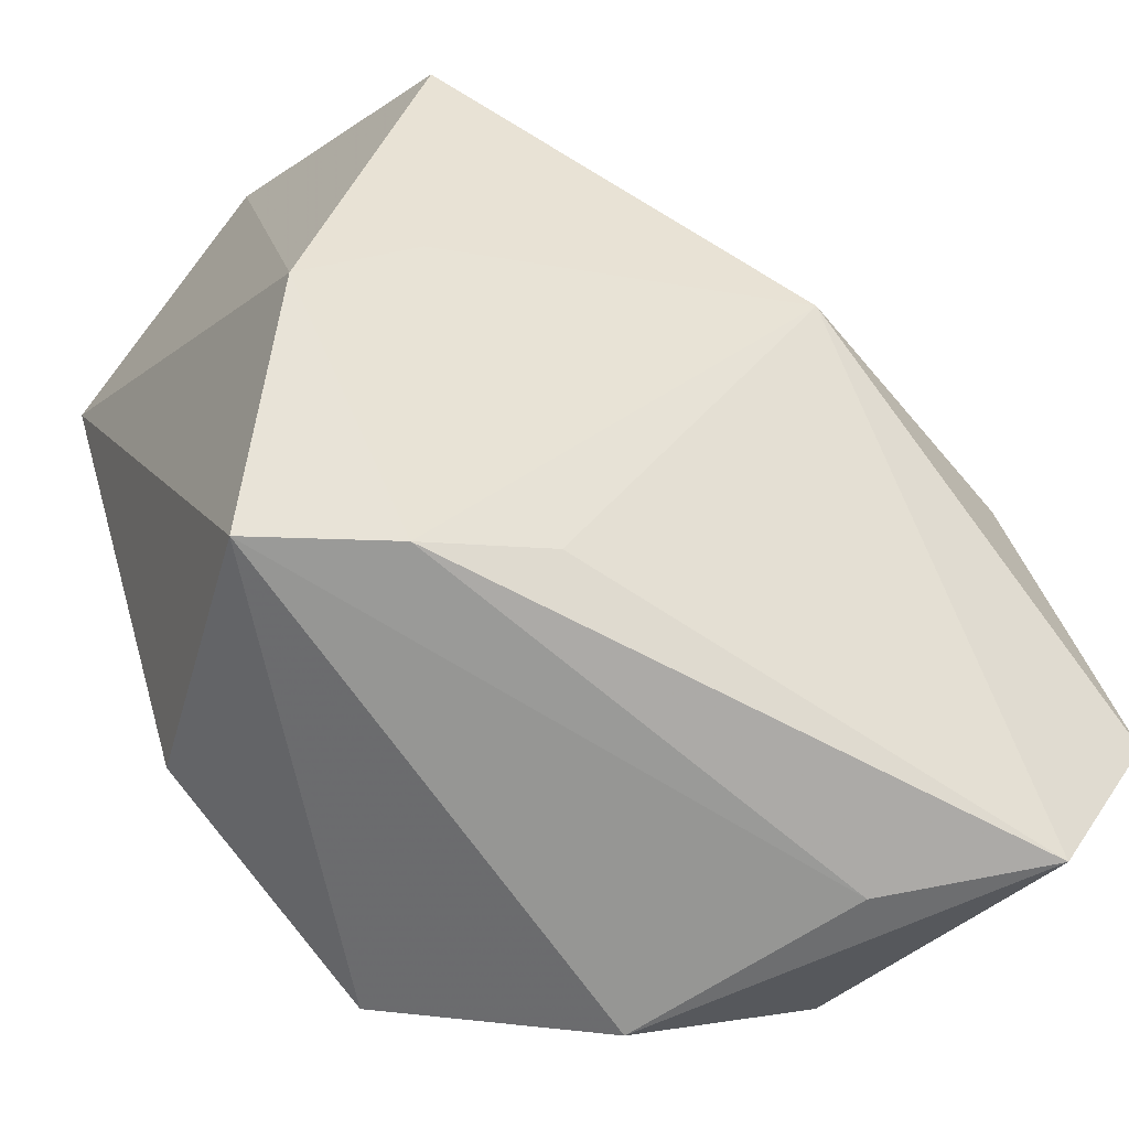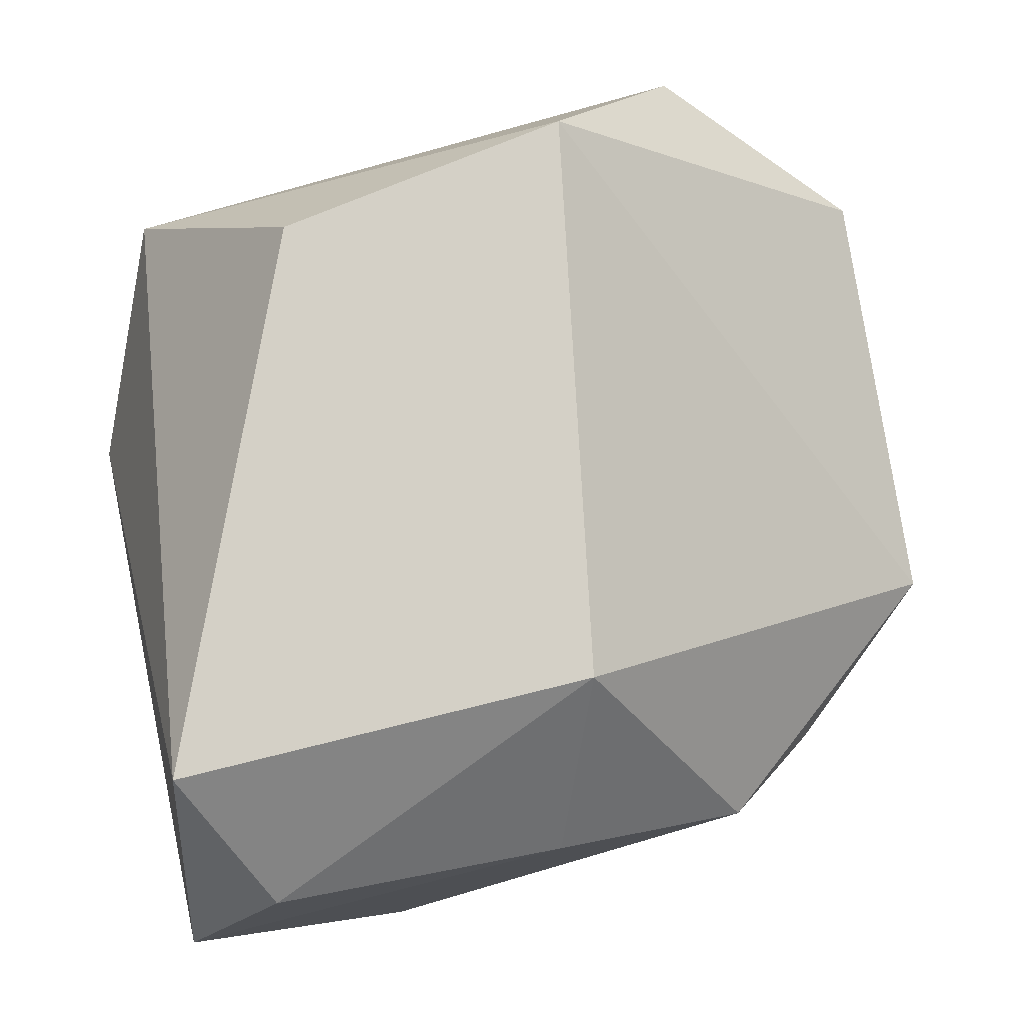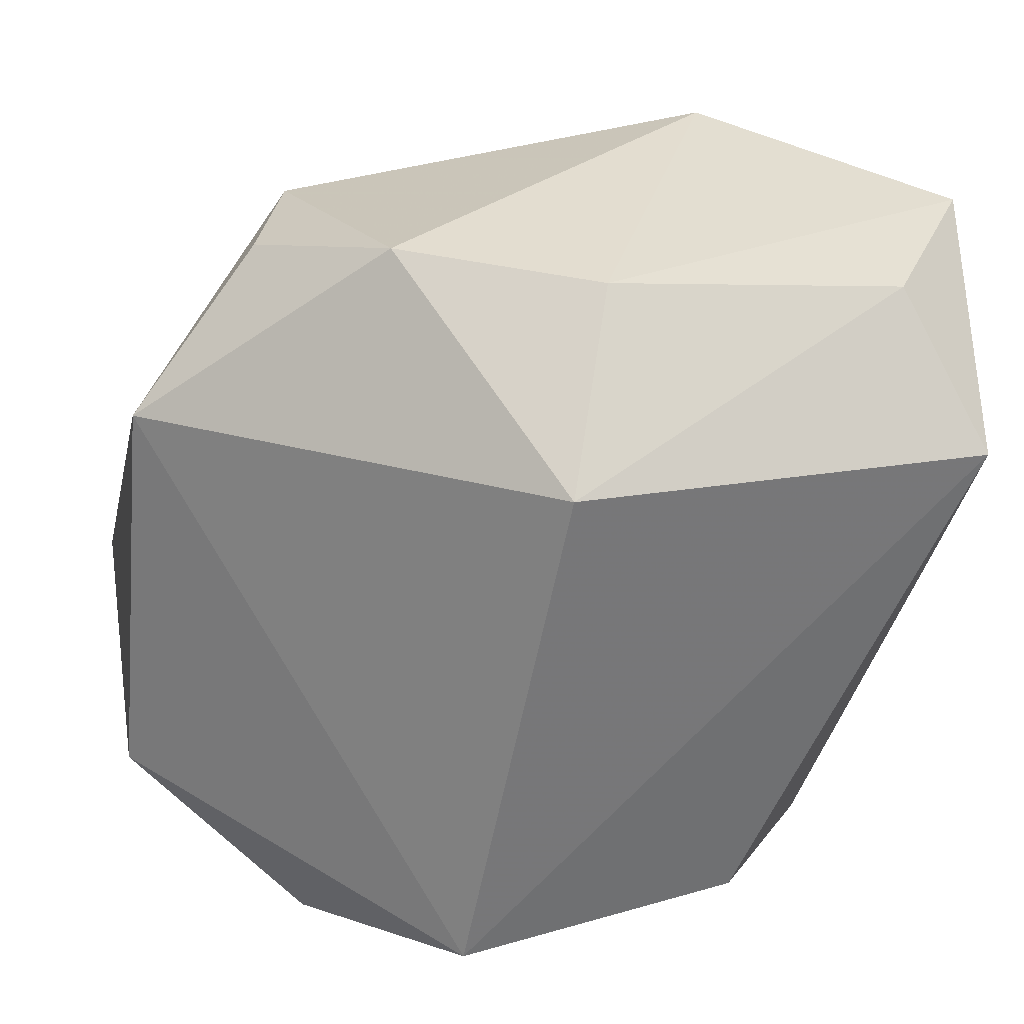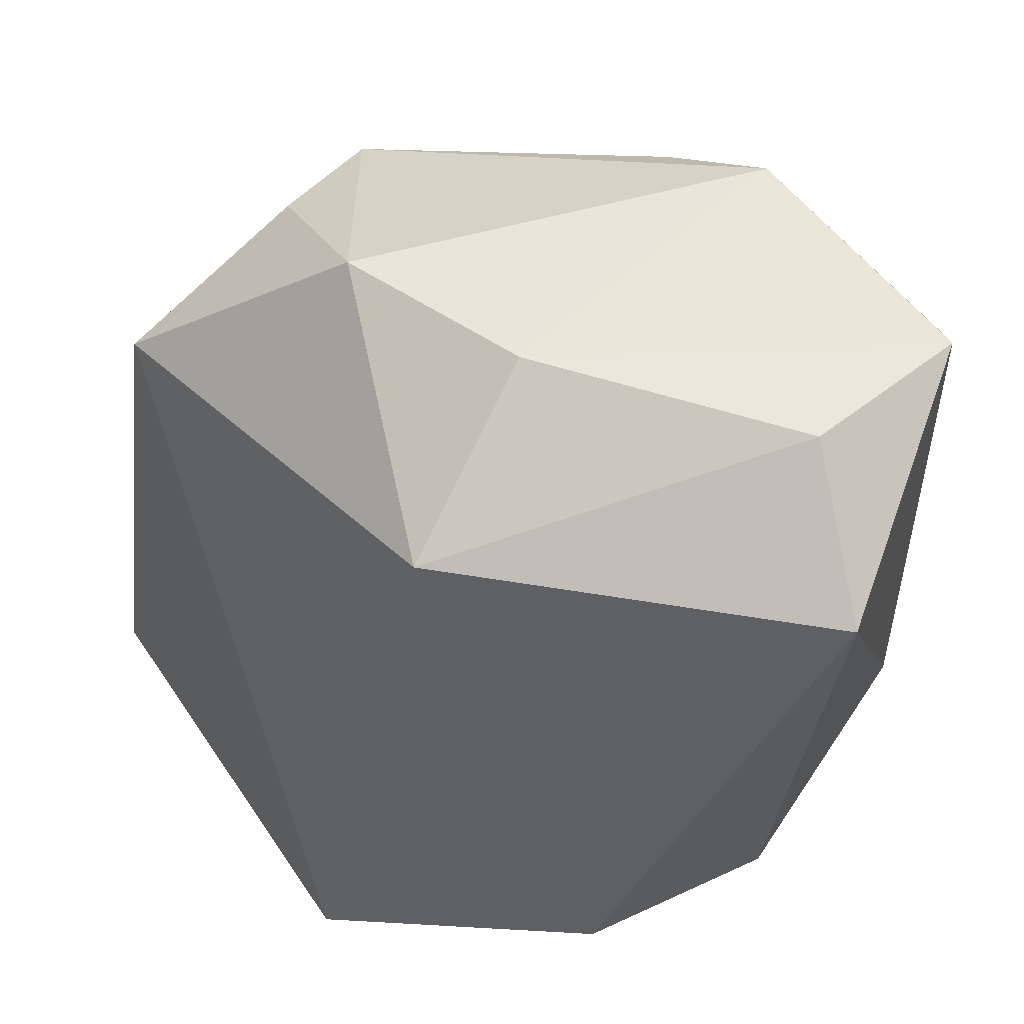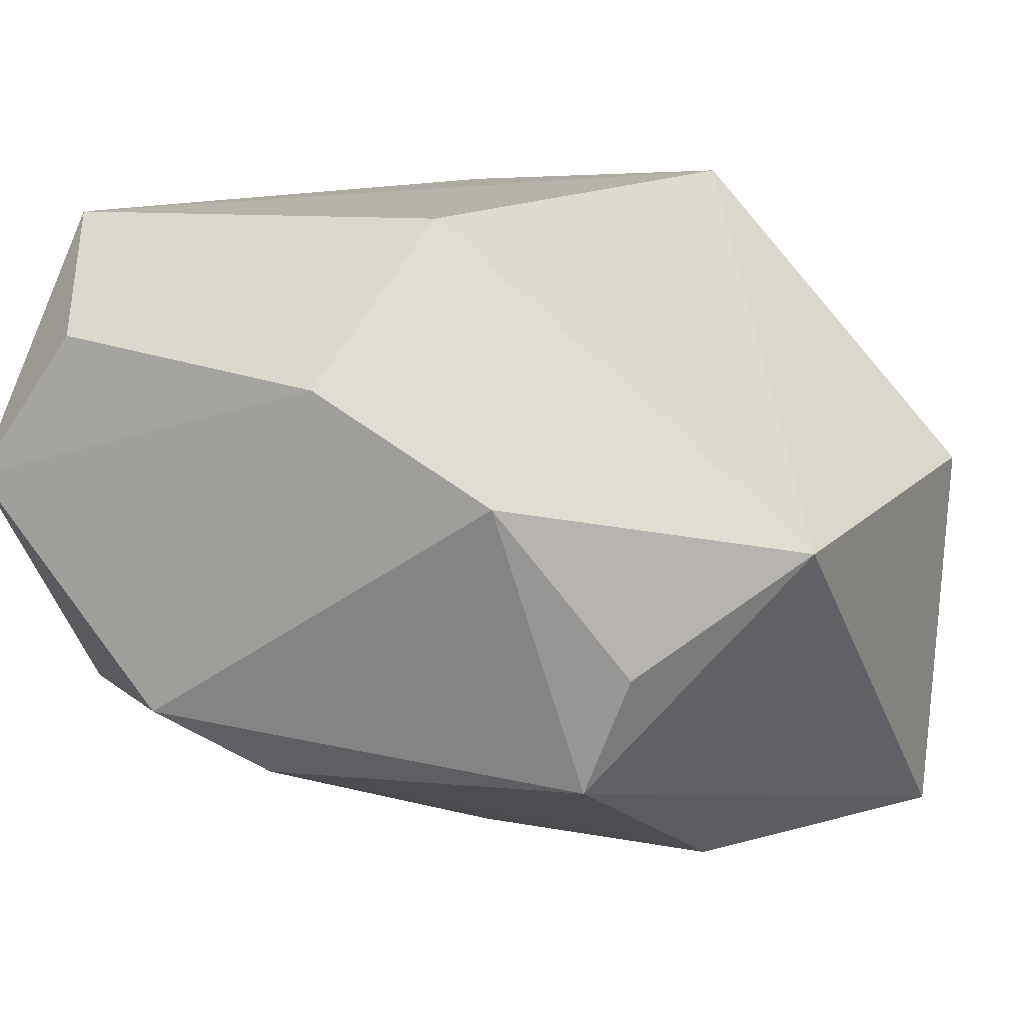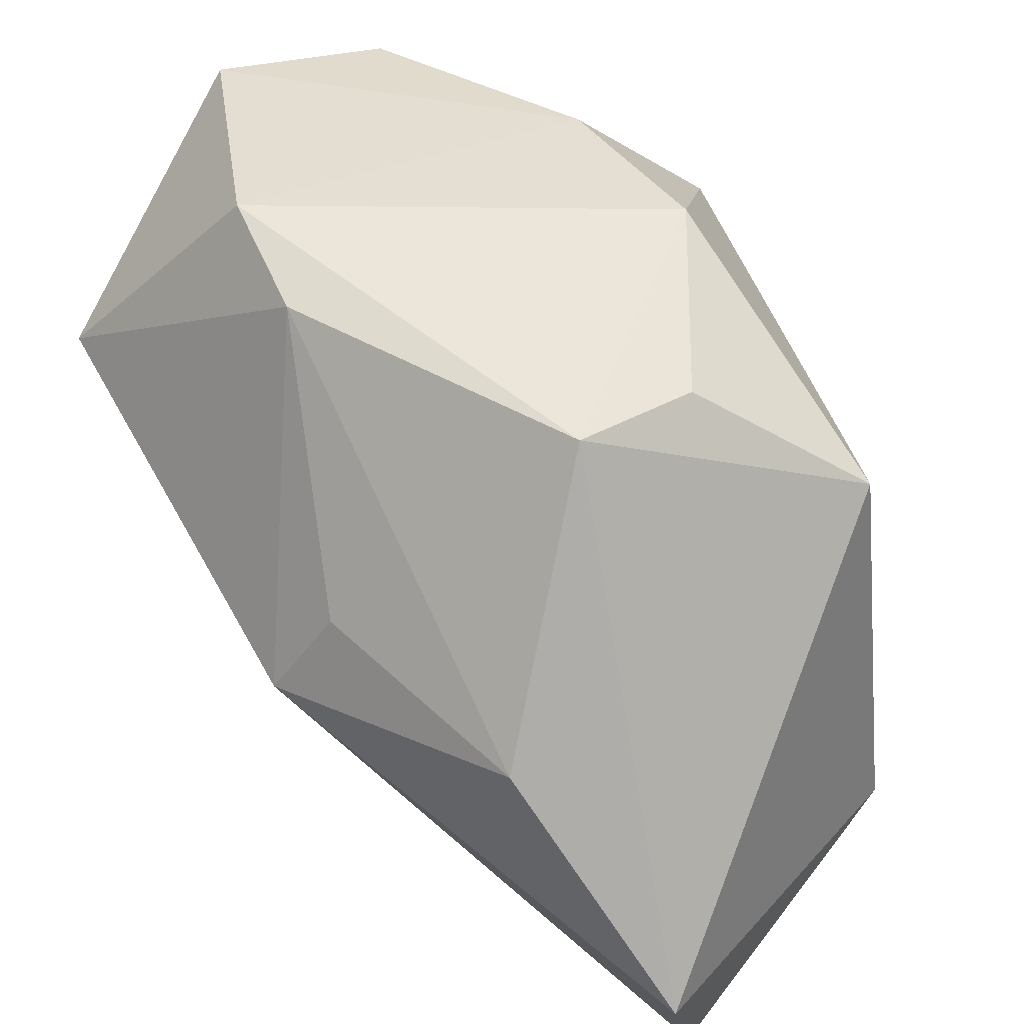
<metadata>
{"format":"obj","ext":"obj","renderer":"f3d","projection":"perspective","resolution":1024,"background":"white","views":[{"elev":-69.2,"azim":130.0,"up":"+Y"},{"elev":79.3,"azim":165.1,"up":"+Z"},{"elev":33.3,"azim":-12.2,"up":"+Y"},{"elev":42.2,"azim":12.2,"up":"+Y"},{"elev":13.4,"azim":-157.4,"up":"+Z"},{"elev":39.7,"azim":-145.9,"up":"+Y"}]}
</metadata>
<code>
v 0.0241 0.0269 0.01596
v -0.01839 0.00214 -0.02753
v -0.02293 -0.02859 -0.008283
v -0.01608 0.02362 -0.01558
v -0.02084 -0.02811 0.01052
v 0.008451 0.02571 -0.01655
v -0.001228 0.006771 -0.02552
v -0.02994 -0.0271 -0.0197
v -0.01967 0.02371 -0.006616
v 0.003001 -0.0004056 -0.02753
v 0.02243 -0.02859 0.006488
v 0.03146 0.01294 -0.01531
v -0.01116 0.02891 0.006269
v 0.03054 -0.01379 -0.003912
v 0.01658 0.02892 -0.01184
v -0.0334 -0.01652 0.002861
v 0.0112 -0.02009 0.02391
v 0.01496 -0.02859 -0.001852
v -0.01022 -0.02233 0.02524
v -0.03237 -0.01509 -0.02667
v 0.003002 0.02829 0.01354
v 0.02842 0.01715 0.02404
v 0.007528 -0.02507 -0.007883
v -0.001974 0.01784 0.02485
v 0.03199 0.02761 0.004809
v -0.03033 0.01469 0.001635
v 0.02515 -0.007122 -0.01045
f 20 26 4
f 16 26 20
f 5 16 8
f 8 16 20
f 20 10 8
f 26 24 13
f 15 4 13
f 6 4 15
f 15 12 6
f 12 10 6
f 10 7 6
f 20 4 2
f 2 10 20
f 2 7 10
f 4 6 2
f 2 6 7
f 5 11 19
f 11 17 19
f 19 16 5
f 26 16 19
f 19 24 26
f 27 10 12
f 12 14 27
f 27 14 10
f 3 11 5
f 5 8 3
f 18 14 11
f 11 3 18
f 18 3 8
f 10 14 18
f 9 4 26
f 26 13 9
f 9 13 4
f 21 13 24
f 24 1 21
f 15 13 21
f 11 14 22
f 22 17 11
f 22 1 24
f 24 19 22
f 22 19 17
f 23 8 10
f 10 18 23
f 23 18 8
f 15 21 25
f 25 21 1
f 25 12 15
f 1 22 25
f 25 14 12
f 25 22 14

</code>
